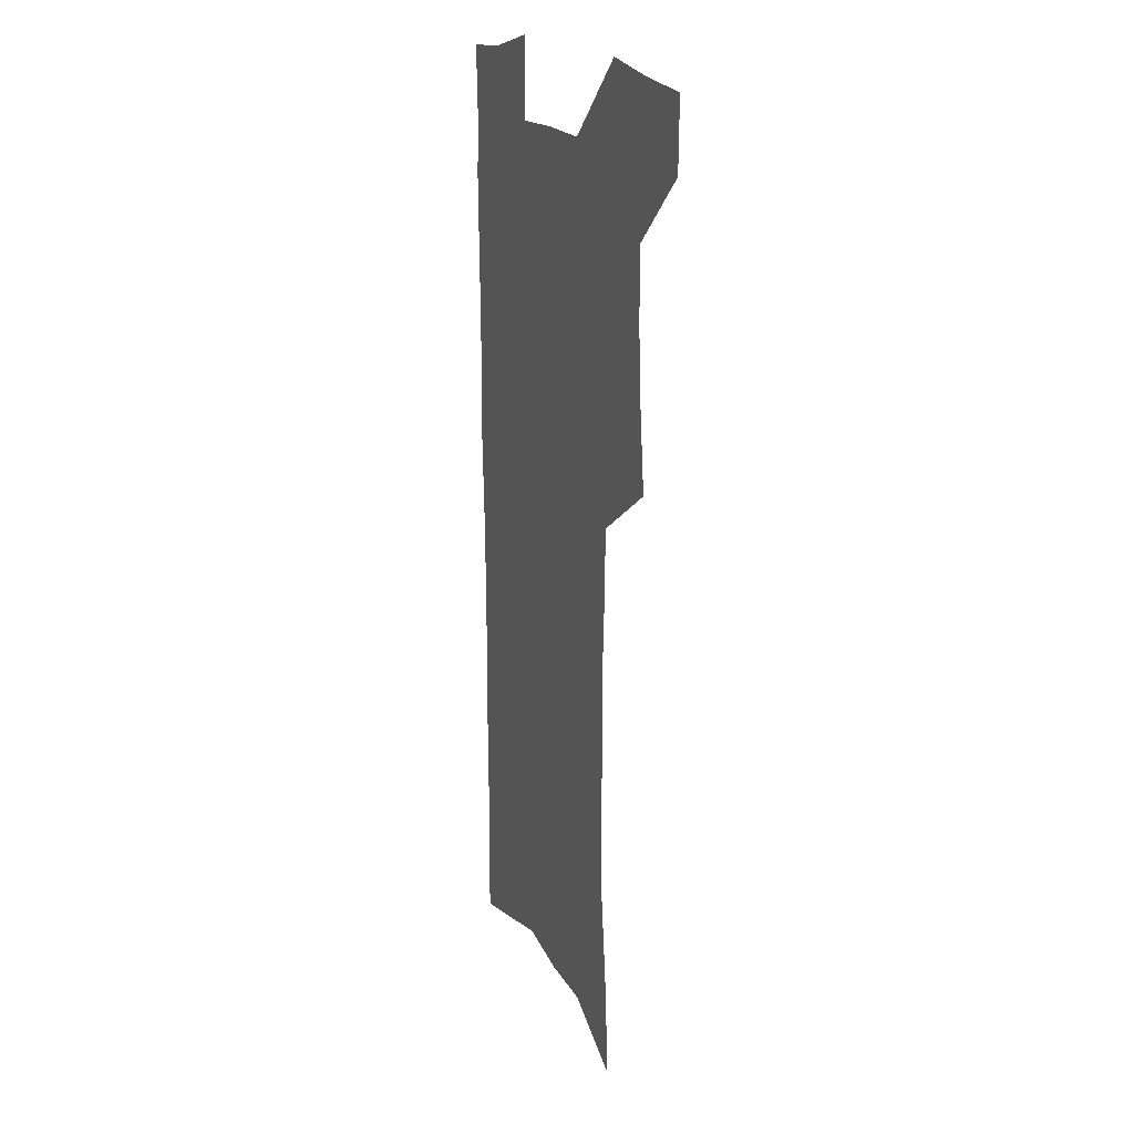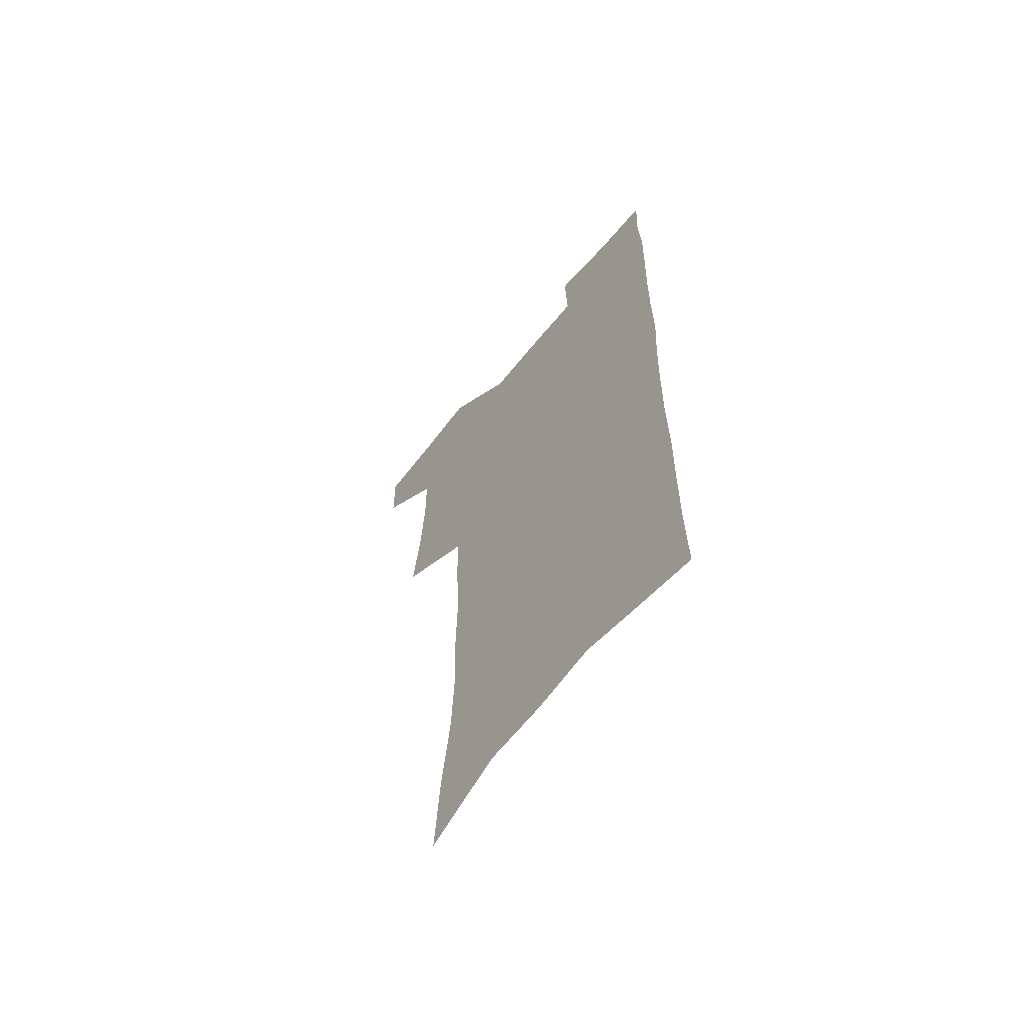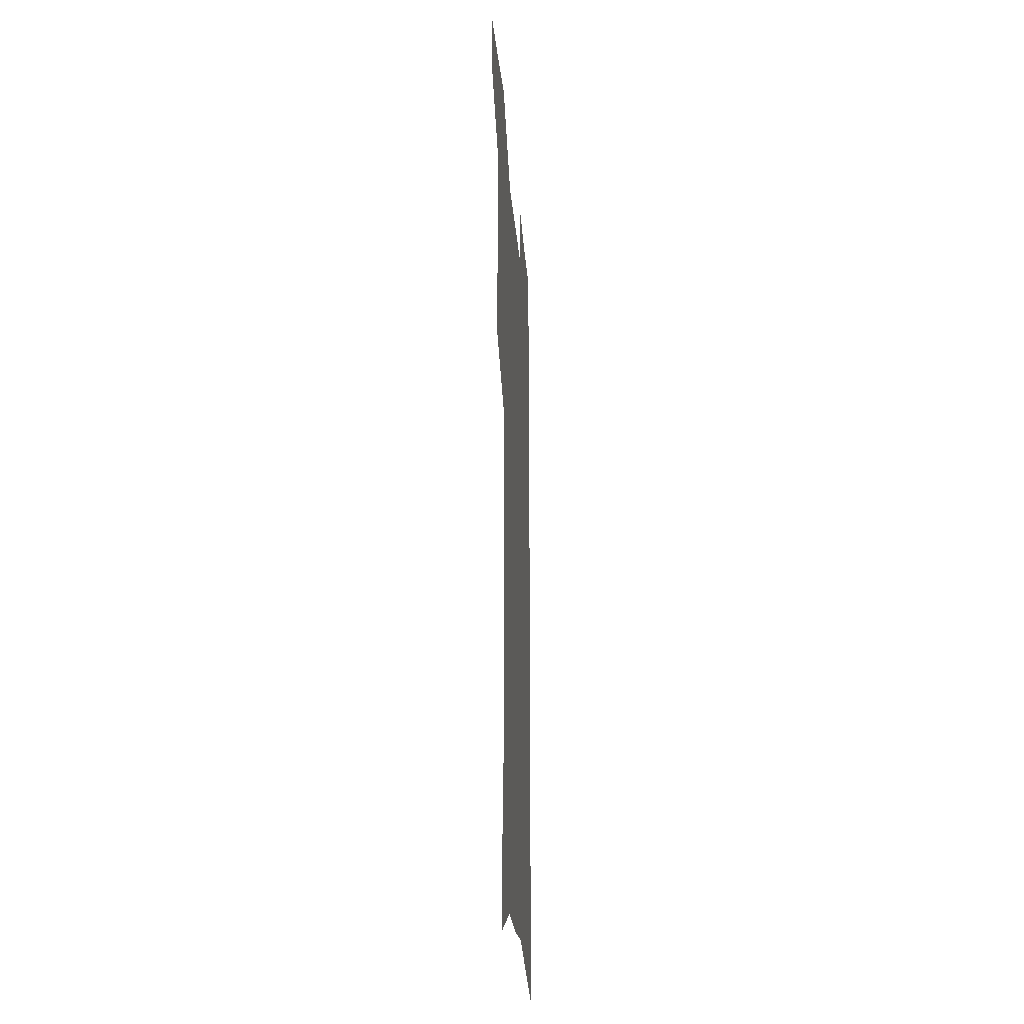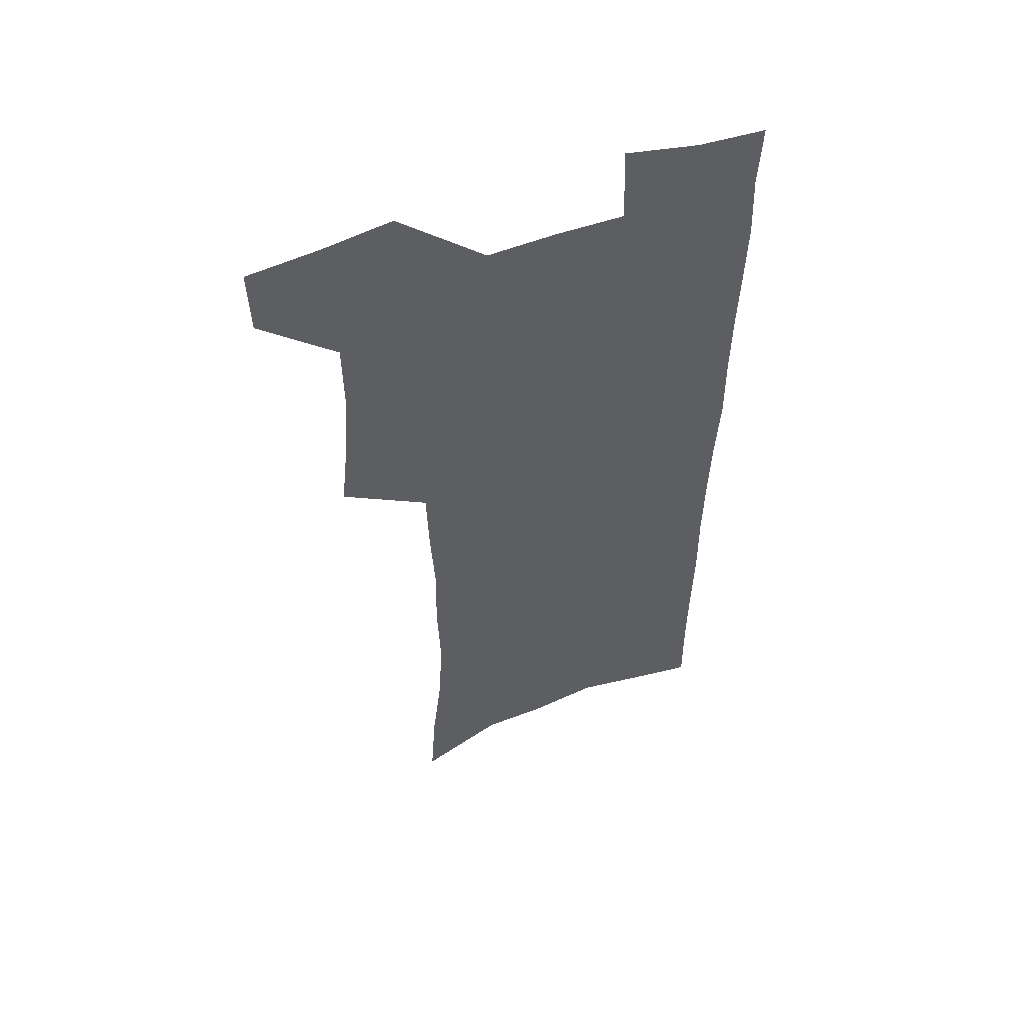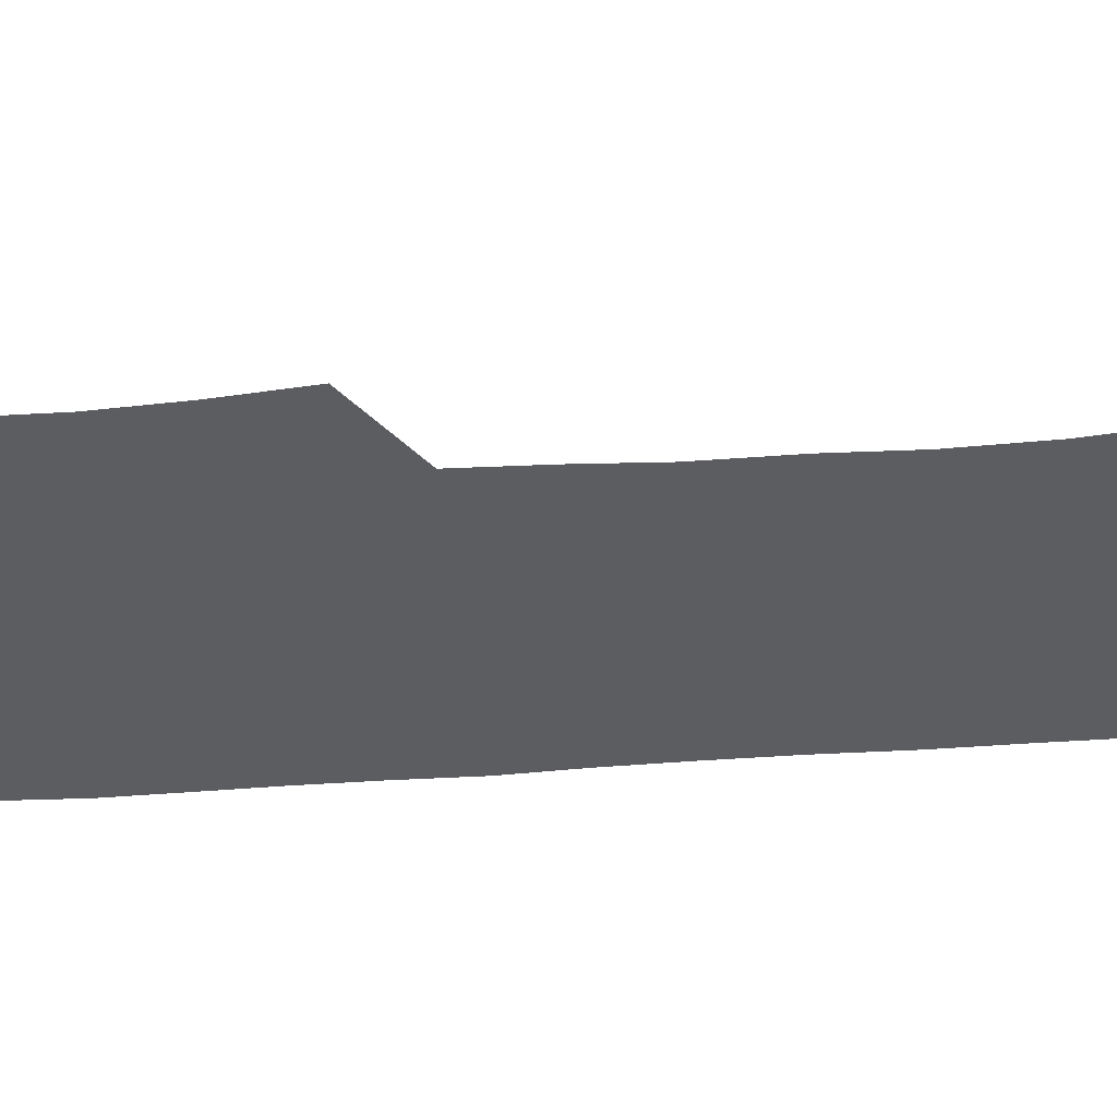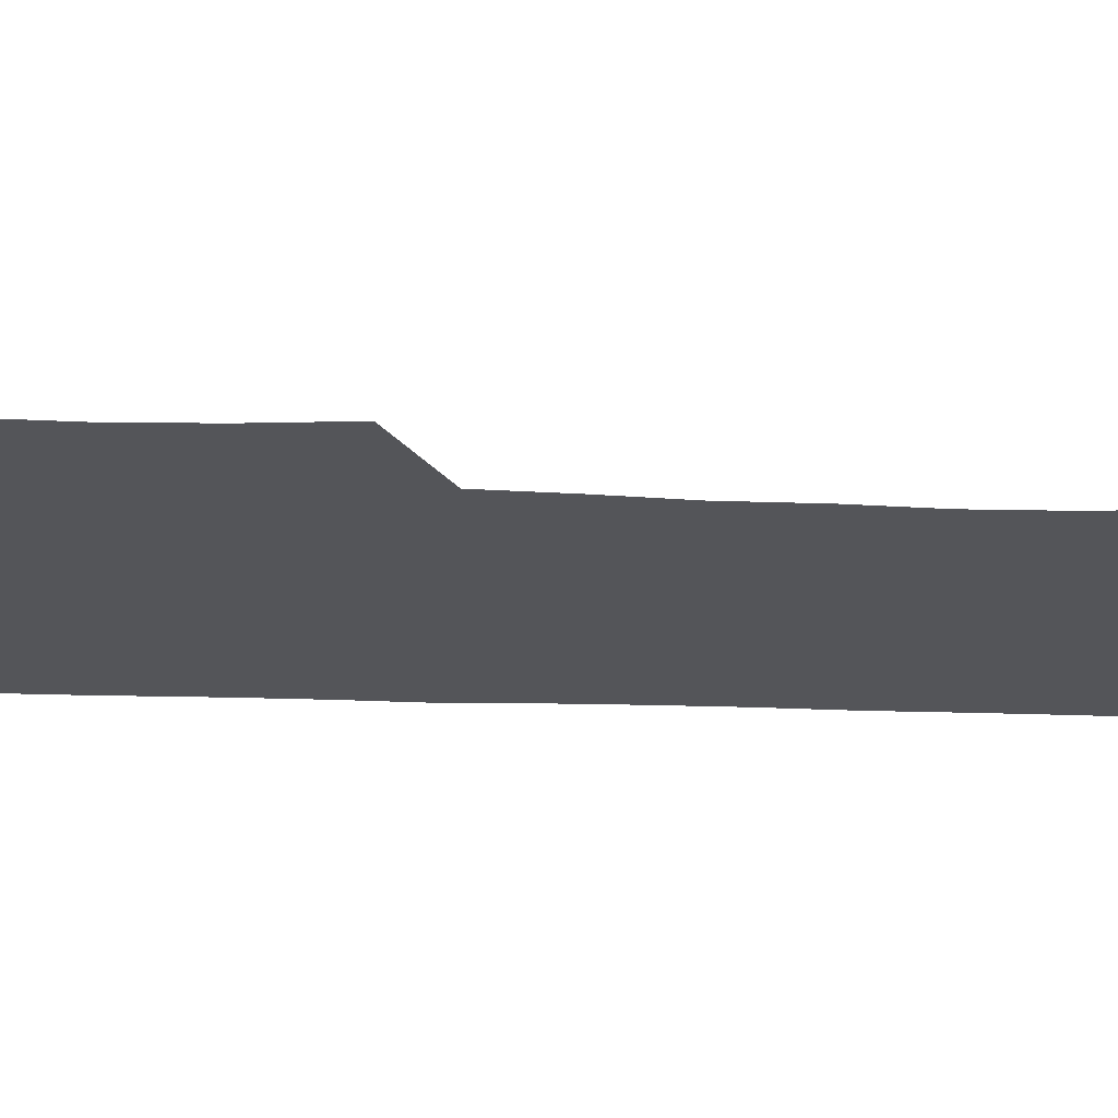
<metadata>
{"format":"obj","ext":"obj","renderer":"f3d","projection":"perspective","resolution":1024,"background":"white","views":[{"elev":17.8,"azim":-111.8,"up":"+Y"},{"elev":-64.4,"azim":50.8,"up":"+Y"},{"elev":-29.3,"azim":-85.0,"up":"+Y"},{"elev":55.0,"azim":-20.9,"up":"+Y"},{"elev":-37.1,"azim":-85.0,"up":"+Z"},{"elev":-24.8,"azim":-94.0,"up":"+Z"}]}
</metadata>
<code>
v 481.8 534.6 0
v 481.1 563.3 0
v 508.2 412.7 0
v 511.7 446 0
v 513.7 477.3 0
v 513.4 506.6 0
v 514.8 535.6 0
v 510.3 566.3 0
v 539.2 152.1 0
v 541.7 189.5 0
v 546.2 229 0
v 547.5 263.1 0
v 546.5 293.9 0
v 546.9 327.9 0
v 545.2 358.6 0
v 544.3 390 0
v 545.4 422 0
v 545.6 451.6 0
v 546.1 480.6 0
v 548 509.1 0
v 544.6 537.8 0
v 538.8 570.8 0
v 573.3 170.3 0
v 576.1 208.6 0
v 577 242.6 0
v 576.8 273.9 0
v 575.4 303.4 0
v 576.1 336.9 0
v 576.2 368.1 0
v 576.1 398 0
v 575.5 426.5 0
v 576.2 455.4 0
v 575.9 482.8 0
v 575.9 510.2 0
v 574.9 538 0
v 600.3 171.2 0
v 603.3 216.6 0
v 603.5 248.6 0
v 603.1 278.5 0
v 603.4 311.2 0
v 603.2 341.7 0
v 603.2 371.6 0
v 603.1 400.3 0
v 603.3 429 0
v 603.6 456.8 0
v 603.9 484 0
v 603.7 510.7 0
v 603 538.9 0
v 628.1 176.1 0
v 628.6 215.7 0
v 629 248.2 0
v 628.9 281 0
v 629.1 310.5 0
v 629 342.4 0
v 629.2 371.7 0
v 629.5 400.3 0
v 629.9 428.5 0
v 630.3 456.4 0
v 630.6 483.7 0
v 631 510.7 0
v 631.4 538.4 0
v 630.3 572.4 0
v 655.8 169.8 0
v 654.6 211.7 0
v 655.8 242.3 0
v 655 277.1 0
v 655 308.7 0
v 655.3 339.2 0
v 655.6 369.1 0
v 656.1 398.2 0
v 656.9 426.6 0
v 657.5 454.8 0
v 658 482.7 0
v 658 510.2 0
v 659.4 536.8 0
v 660.9 565.9 0
v 684 164 0
v 683.5 201 0
v 683.8 234.3 0
v 684.4 266.6 0
v 684 299.6 0
v 684.5 330.8 0
v 685.4 361.2 0
v 687.1 390.5 0
v 686.8 421.3 0
v 687.2 450.8 0
v 688 479.5 0
v 688.8 507.9 0
v 687.6 536.5 0
v 688.9 564.1 0
f 6 7 1
f 1 7 2
f 7 8 2
f 16 17 3
f 3 17 4
f 17 18 4
f 4 18 5
f 18 19 5
f 5 19 6
f 19 20 6
f 6 20 7
f 20 21 7
f 7 21 8
f 21 22 8
f 9 23 10
f 23 24 10
f 10 24 11
f 24 25 11
f 11 25 12
f 25 26 12
f 12 26 13
f 26 27 13
f 13 27 14
f 27 28 14
f 14 28 15
f 28 29 15
f 15 29 16
f 29 30 16
f 16 30 17
f 30 31 17
f 17 31 18
f 31 32 18
f 18 32 19
f 32 33 19
f 19 33 20
f 33 34 20
f 20 34 21
f 34 35 21
f 21 35 22
f 23 36 24
f 36 37 24
f 24 37 25
f 37 38 25
f 25 38 26
f 38 39 26
f 26 39 27
f 39 40 27
f 27 40 28
f 40 41 28
f 28 41 29
f 41 42 29
f 29 42 30
f 42 43 30
f 30 43 31
f 43 44 31
f 31 44 32
f 44 45 32
f 32 45 33
f 45 46 33
f 33 46 34
f 46 47 34
f 34 47 35
f 47 48 35
f 36 49 37
f 49 50 37
f 37 50 38
f 50 51 38
f 38 51 39
f 51 52 39
f 39 52 40
f 52 53 40
f 40 53 41
f 53 54 41
f 41 54 42
f 54 55 42
f 42 55 43
f 55 56 43
f 43 56 44
f 56 57 44
f 44 57 45
f 57 58 45
f 45 58 46
f 58 59 46
f 46 59 47
f 59 60 47
f 47 60 48
f 60 61 48
f 49 63 50
f 63 64 50
f 50 64 51
f 64 65 51
f 51 65 52
f 65 66 52
f 52 66 53
f 66 67 53
f 53 67 54
f 67 68 54
f 54 68 55
f 68 69 55
f 55 69 56
f 69 70 56
f 56 70 57
f 70 71 57
f 57 71 58
f 71 72 58
f 58 72 59
f 72 73 59
f 59 73 60
f 73 74 60
f 60 74 61
f 74 75 61
f 61 75 62
f 75 76 62
f 63 77 64
f 77 78 64
f 64 78 65
f 78 79 65
f 65 79 66
f 79 80 66
f 66 80 67
f 80 81 67
f 67 81 68
f 81 82 68
f 68 82 69
f 82 83 69
f 69 83 70
f 83 84 70
f 70 84 71
f 84 85 71
f 71 85 72
f 85 86 72
f 72 86 73
f 86 87 73
f 73 87 74
f 87 88 74
f 74 88 75
f 88 89 75
f 75 89 76
f 89 90 76

</code>
